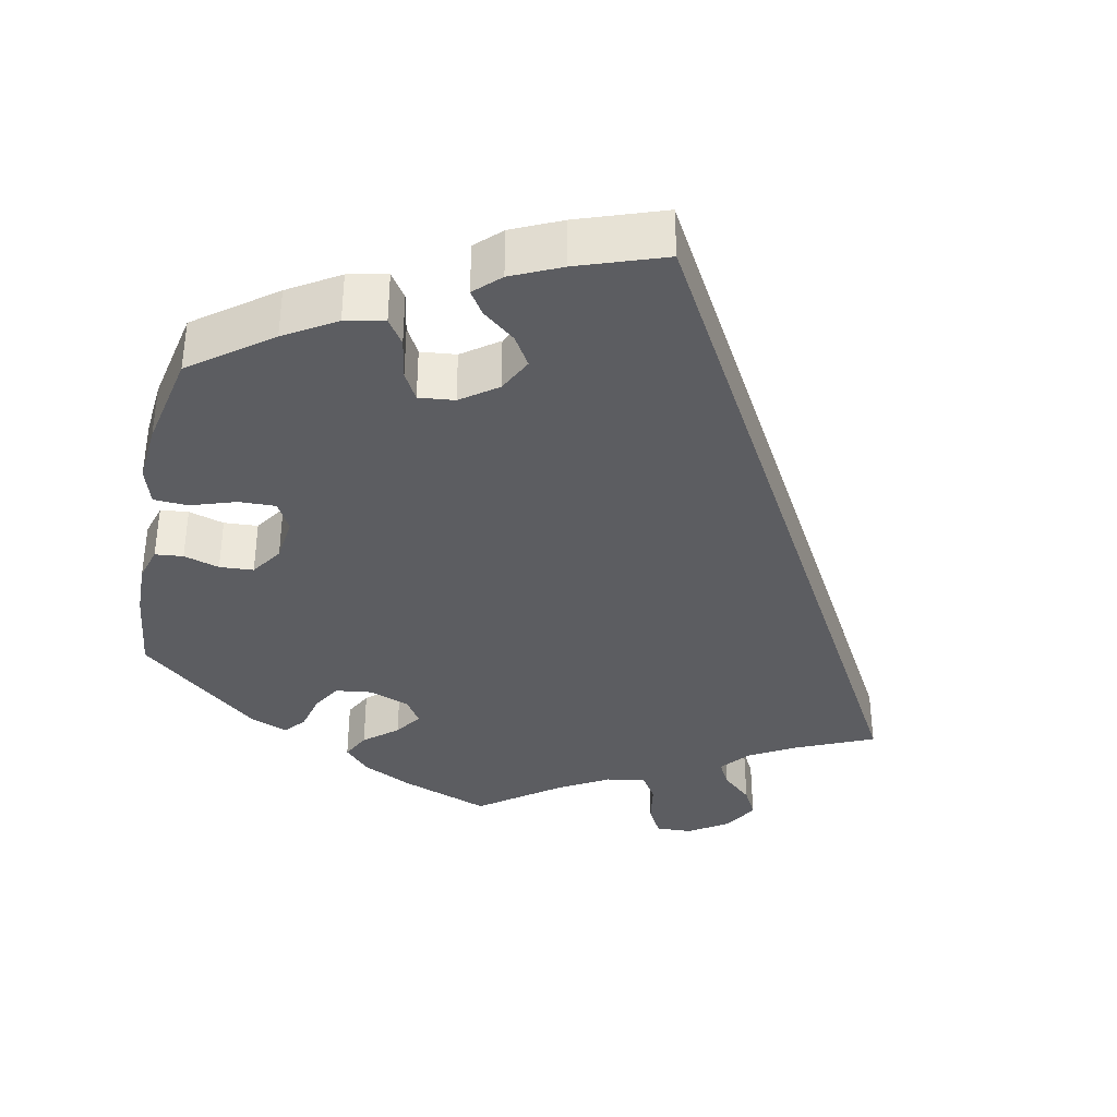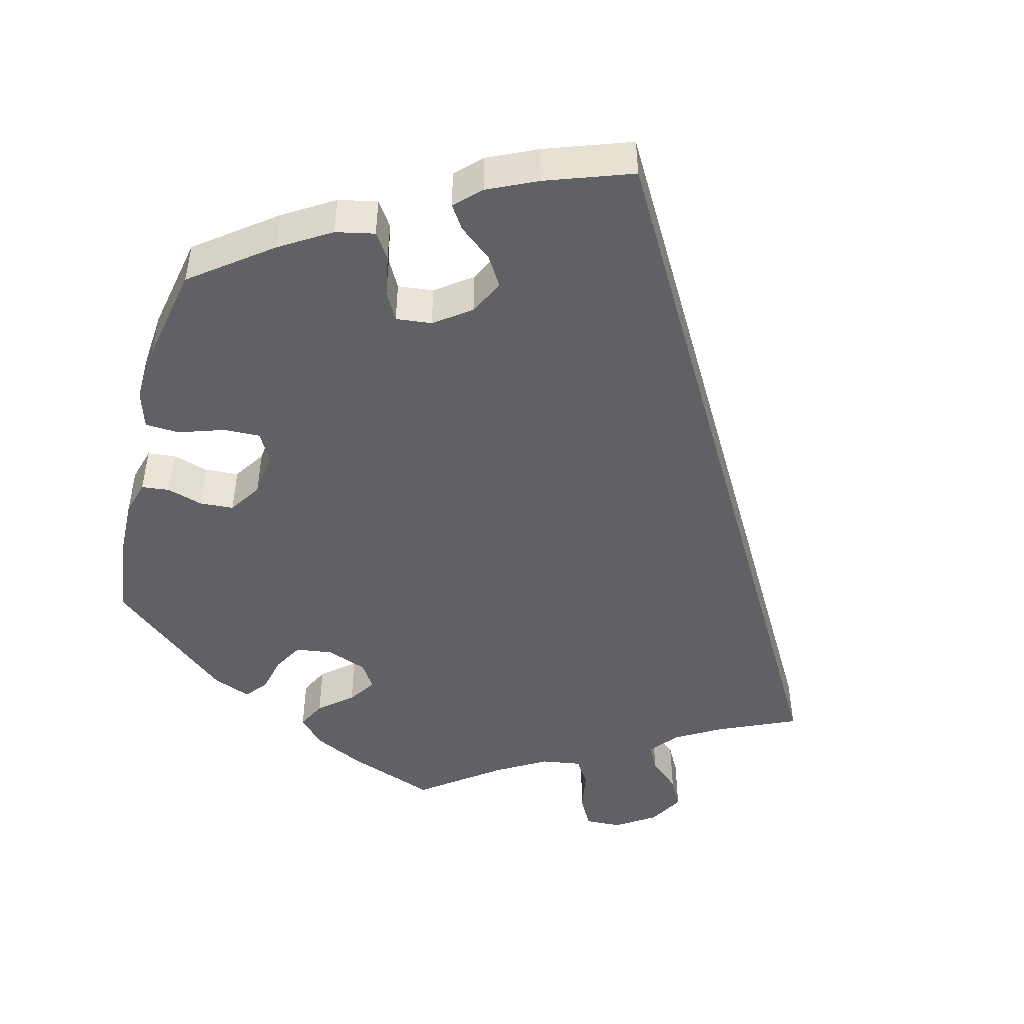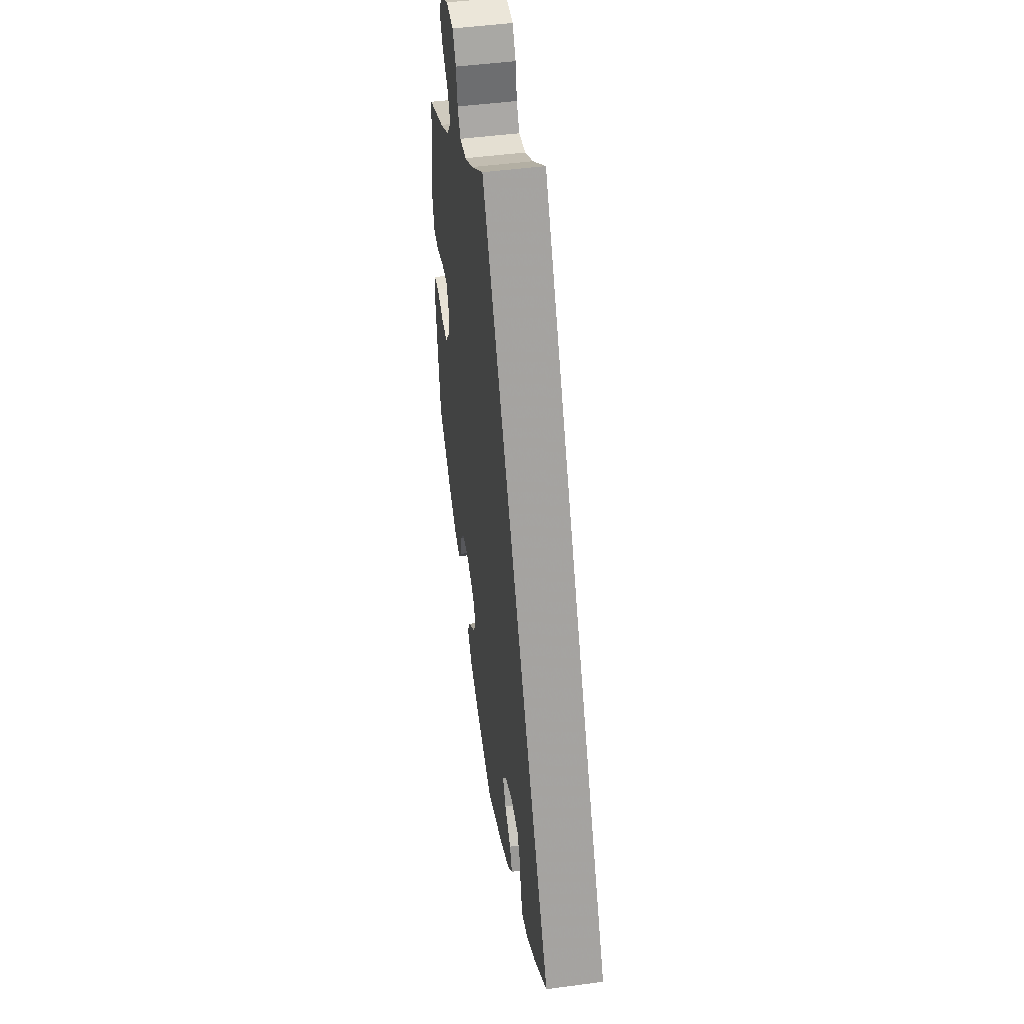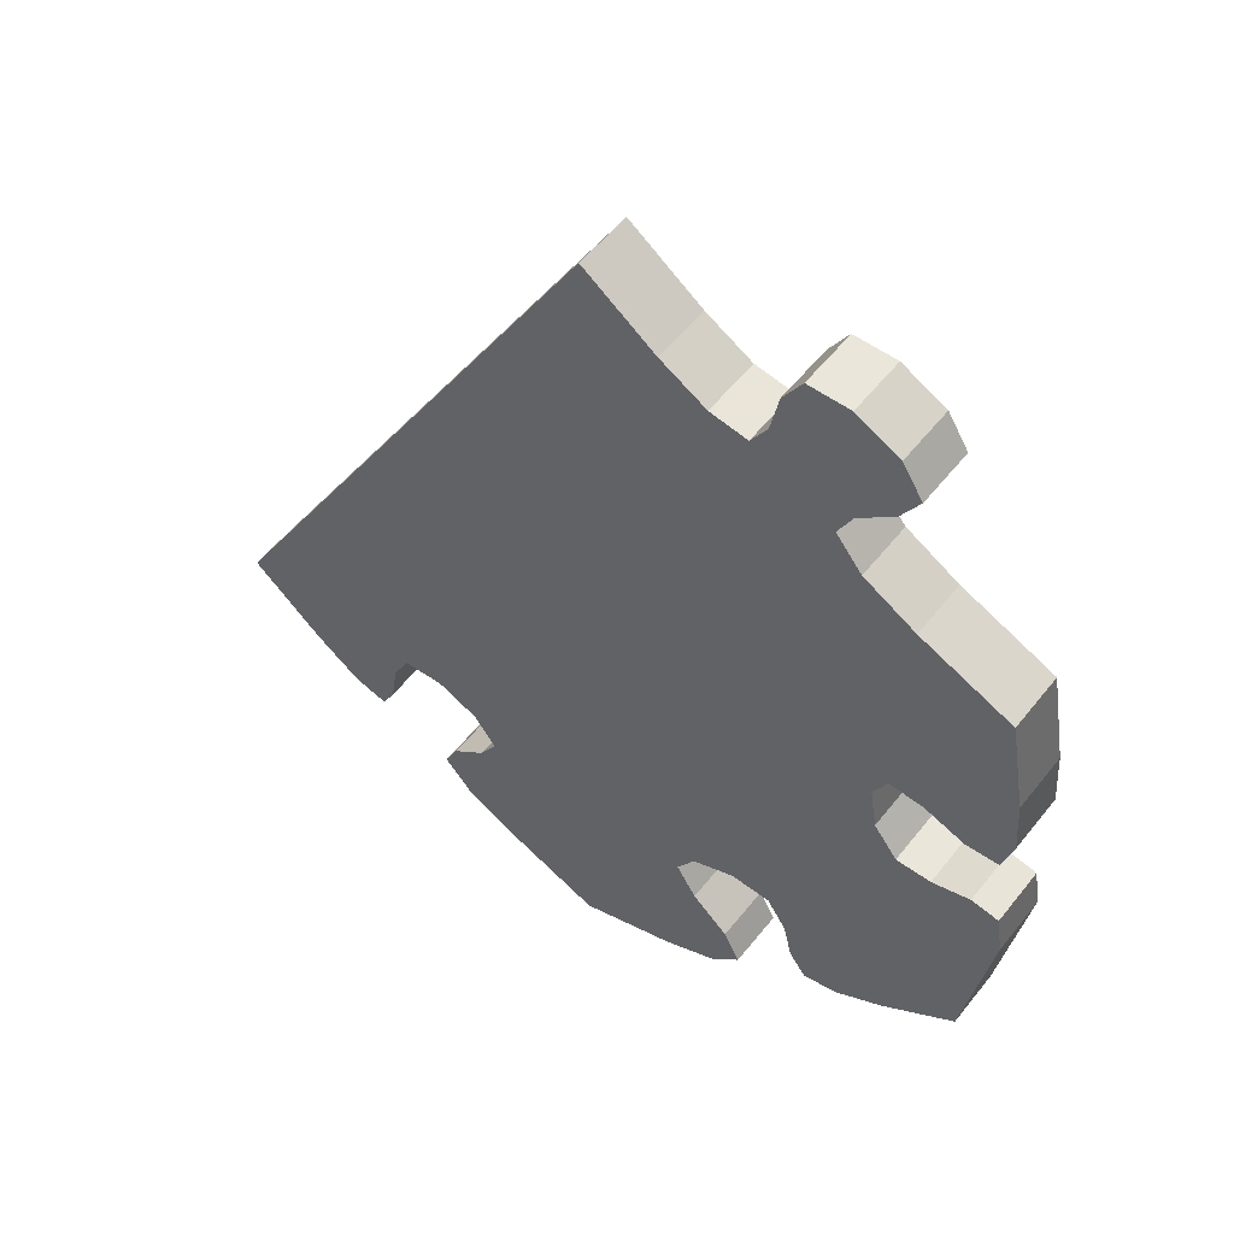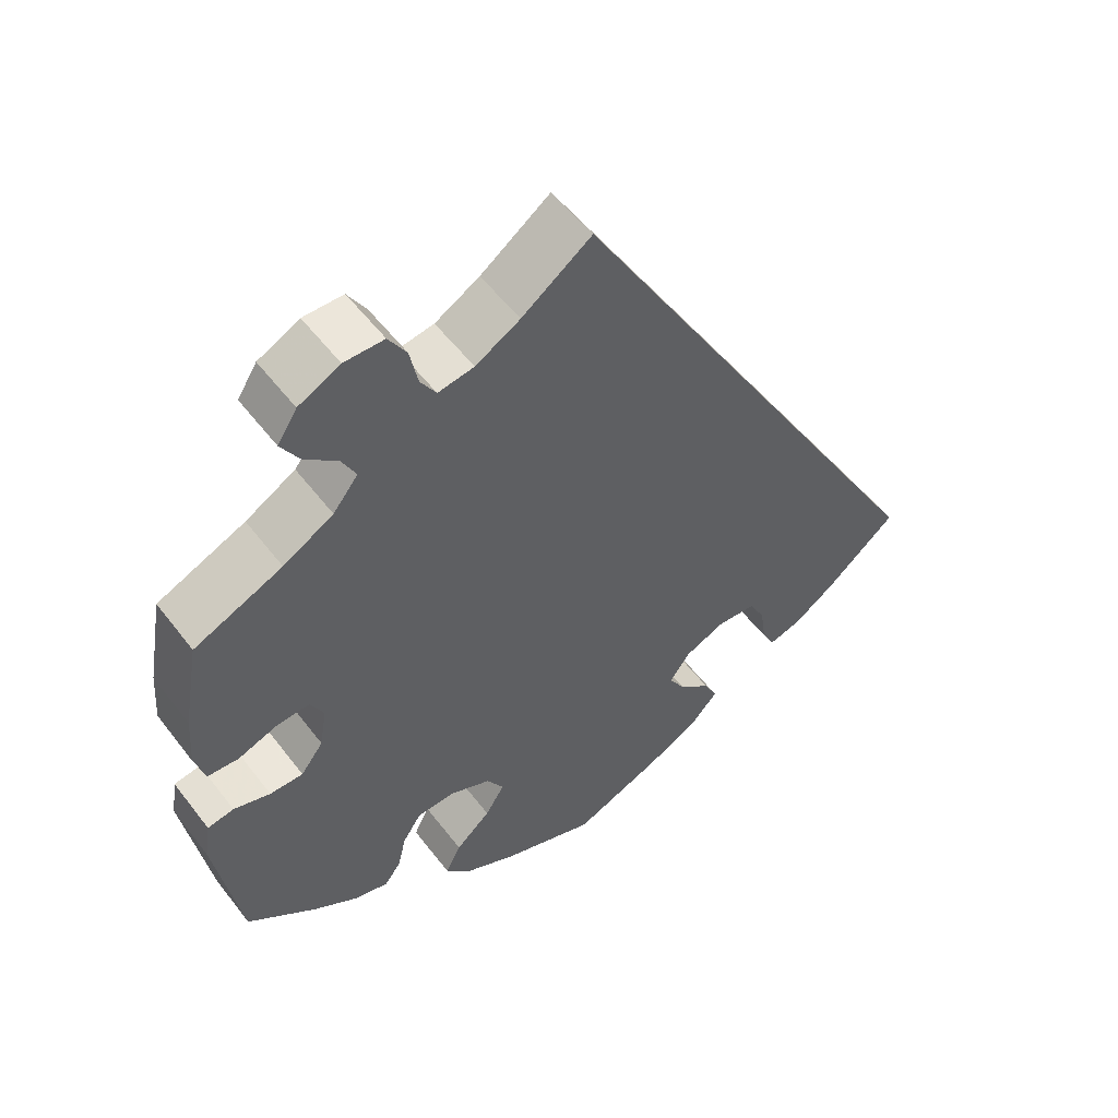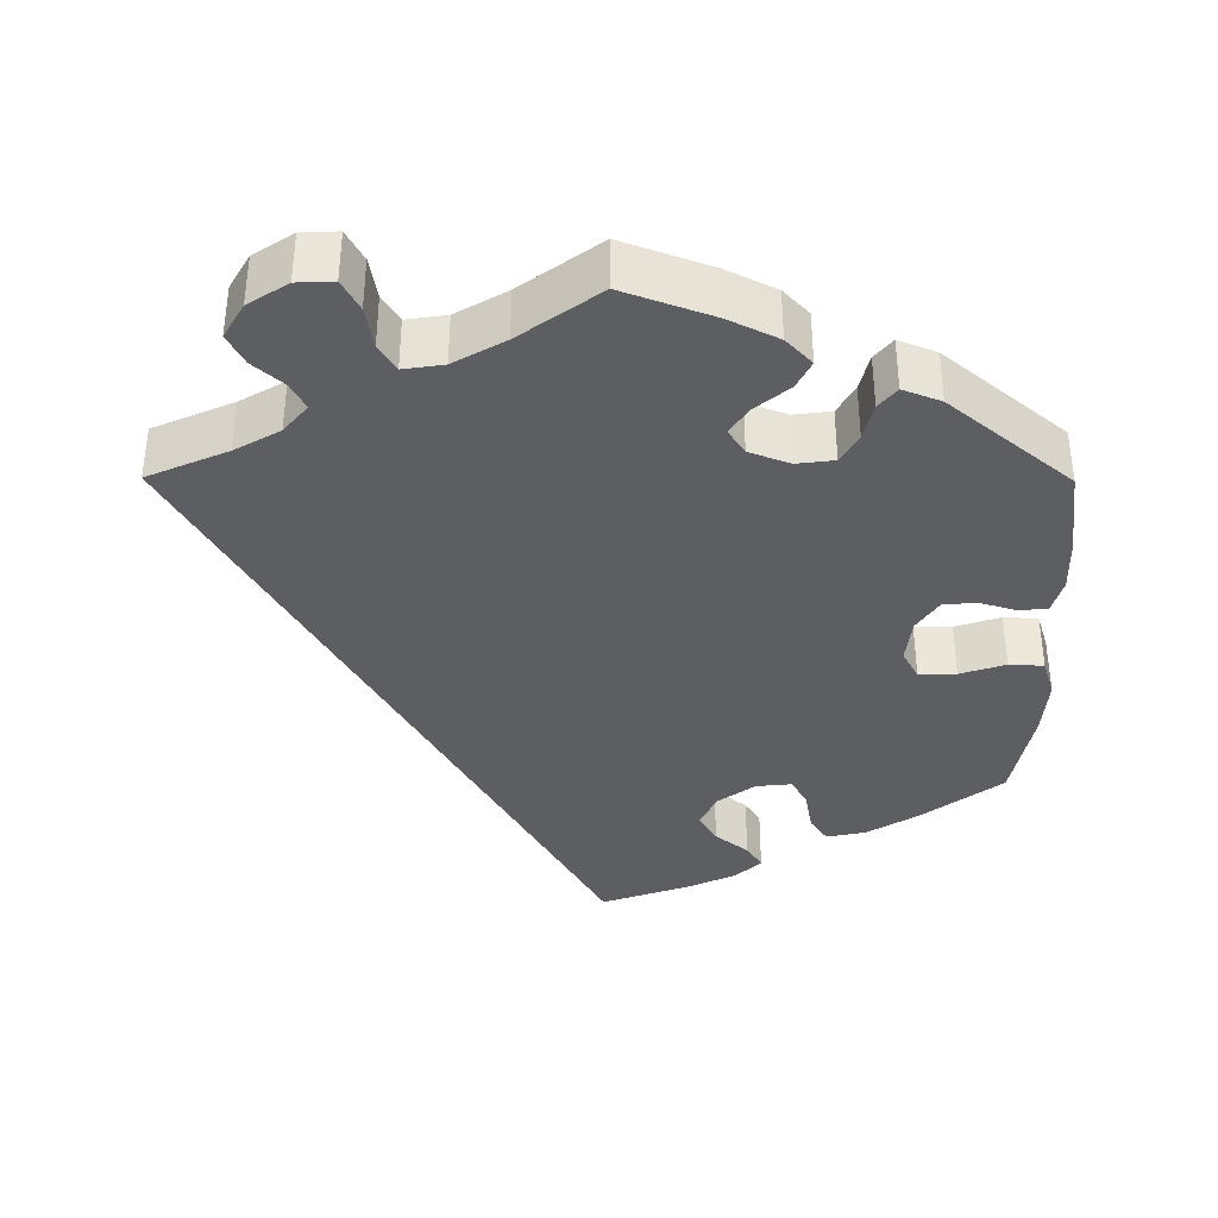
<metadata>
{"format":"obj","ext":"obj","renderer":"f3d","projection":"perspective","resolution":1024,"background":"white","views":[{"elev":-36.9,"azim":-131.9,"up":"+Y"},{"elev":-48.0,"azim":-134.4,"up":"+Y"},{"elev":47.6,"azim":-98.5,"up":"+Z"},{"elev":54.8,"azim":37.6,"up":"+Z"},{"elev":54.2,"azim":143.4,"up":"+Z"},{"elev":-37.7,"azim":59.6,"up":"+Y"}]}
</metadata>
<code>
v 0.521 0.07 0.171
v 0.526 0.07 0.101
v 0.513 0.07 0.056
v 0.473 0.07 0.054
v 0.422 0.07 0.073
v 0.38 0.07 0.076
v 0.363 0.07 0.042
v 0.372 0.07 -0.012
v 0.401 0.07 -0.05
v 0.444 0.07 -0.05
v 0.491 0.07 -0.036
v 0.525 0.07 -0.042
v 0.533 0.07 -0.093
v 0.501 0.07 -0.289
v 0.412 0.07 -0.357
v 0.354 0.07 -0.393
v 0.31 0.07 -0.404
v 0.289 0.07 -0.375
v 0.278 0.07 -0.329
v 0.254 0.07 -0.293
v 0.205 0.07 -0.29
v 0.152 0.07 -0.313
v 0.13 0.07 -0.349
v 0.155 0.07 -0.389
v 0.2 0.07 -0.429
v 0.22 0.07 -0.468
v 0.186 0.07 -0.505
v 0.119 0.07 -0.537
v 0 0.07 -0.578
v -0.116 0.07 -0.529
v -0.183 0.07 -0.493
v -0.217 0.07 -0.455
v -0.2 0.07 -0.42
v -0.159 0.07 -0.385
v -0.138 0.07 -0.35
v -0.165 0.07 -0.313
v -0.217 0.07 -0.29
v -0.267 0.07 -0.293
v -0.288 0.07 -0.332
v -0.296 0.07 -0.385
v -0.312 0.07 -0.417
v -0.355 0.07 -0.405
v -0.412 0.07 -0.365
v -0.501 0.07 -0.289
v 0 0.07 0.577
v 0.089 0.07 0.512
v 0.146 0.07 0.479
v 0.192 0.07 0.471
v 0.212 0.07 0.503
v 0.222 0.07 0.553
v 0.245 0.07 0.59
v 0.296 0.07 0.59
v 0.349 0.07 0.563
v 0.374 0.07 0.524
v 0.351 0.07 0.486
v 0.309 0.07 0.451
v 0.291 0.07 0.416
v 0.323 0.07 0.376
v 0.387 0.07 0.339
v 0.5 0.07 0.289
v 0.521 0 0.171
v 0.526 0 0.101
v 0.513 0 0.056
v 0.473 0 0.054
v 0.422 0 0.073
v 0.38 0 0.076
v 0.363 0 0.042
v 0.372 0 -0.012
v 0.401 0 -0.05
v 0.444 0 -0.05
v 0.491 0 -0.036
v 0.525 0 -0.042
v 0.533 0 -0.093
v 0.501 0 -0.289
v 0.412 0 -0.357
v 0.354 0 -0.393
v 0.31 0 -0.404
v 0.289 0 -0.375
v 0.278 0 -0.329
v 0.254 0 -0.293
v 0.205 0 -0.29
v 0.152 0 -0.313
v 0.13 0 -0.349
v 0.155 0 -0.389
v 0.2 0 -0.429
v 0.22 0 -0.468
v 0.186 0 -0.505
v 0.119 0 -0.537
v 0 0 -0.578
v -0.116 0 -0.529
v -0.183 0 -0.493
v -0.217 0 -0.455
v -0.2 0 -0.42
v -0.159 0 -0.385
v -0.138 0 -0.35
v -0.165 0 -0.313
v -0.217 0 -0.29
v -0.267 0 -0.293
v -0.288 0 -0.332
v -0.296 0 -0.385
v -0.312 0 -0.417
v -0.355 0 -0.405
v -0.412 0 -0.365
v -0.501 0 -0.289
v 0 0 0.577
v 0.089 0 0.512
v 0.146 0 0.479
v 0.192 0 0.471
v 0.212 0 0.503
v 0.222 0 0.553
v 0.245 0 0.59
v 0.296 0 0.59
v 0.349 0 0.563
v 0.374 0 0.524
v 0.351 0 0.486
v 0.309 0 0.451
v 0.291 0 0.416
v 0.323 0 0.376
v 0.387 0 0.339
v 0.5 0 0.289
f 59 60 1 2
f 58 59 2 3
f 57 58 3 4
f 53 54 55 56
f 53 56 57
f 52 53 57
f 49 50 51 52
f 48 49 52 57
f 47 48 57 4
f 43 44 45 46
f 39 40 41 42
f 38 39 42 43
f 31 32 33 34
f 31 34 35
f 30 31 35
f 29 30 35
f 28 29 35
f 27 28 35 36
f 24 25 26 27
f 23 24 27 36
f 16 17 18 19
f 16 19 20
f 15 16 20
f 14 15 20
f 13 14 20 21
f 10 11 12 13
f 9 10 13 21
f 46 47 4 5
f 38 43 46
f 37 38 46
f 22 23 36 37
f 8 9 21 22
f 7 8 22 37
f 6 7 37 46
f 5 6 46
f 62 61 120 119
f 63 62 119 118
f 64 63 118 117
f 116 115 114 113
f 117 116 113
f 117 113 112
f 112 111 110 109
f 117 112 109 108
f 64 117 108 107
f 106 105 104 103
f 102 101 100 99
f 103 102 99 98
f 94 93 92 91
f 95 94 91
f 95 91 90
f 95 90 89
f 95 89 88
f 96 95 88 87
f 87 86 85 84
f 96 87 84 83
f 79 78 77 76
f 80 79 76
f 80 76 75
f 80 75 74
f 81 80 74 73
f 73 72 71 70
f 81 73 70 69
f 65 64 107 106
f 106 103 98
f 106 98 97
f 97 96 83 82
f 82 81 69 68
f 97 82 68 67
f 106 97 67 66
f 106 66 65
f 1 61 62 2
f 2 62 63 3
f 3 63 64 4
f 4 64 65 5
f 5 65 66 6
f 6 66 67 7
f 7 67 68 8
f 8 68 69 9
f 9 69 70 10
f 10 70 71 11
f 11 71 72 12
f 12 72 73 13
f 13 73 74 14
f 14 74 75 15
f 15 75 76 16
f 16 76 77 17
f 17 77 78 18
f 18 78 79 19
f 19 79 80 20
f 20 80 81 21
f 21 81 82 22
f 22 82 83 23
f 23 83 84 24
f 24 84 85 25
f 25 85 86 26
f 26 86 87 27
f 27 87 88 28
f 28 88 89 29
f 29 89 90 30
f 30 90 91 31
f 31 91 92 32
f 32 92 93 33
f 33 93 94 34
f 34 94 95 35
f 35 95 96 36
f 36 96 97 37
f 37 97 98 38
f 38 98 99 39
f 39 99 100 40
f 40 100 101 41
f 41 101 102 42
f 42 102 103 43
f 43 103 104 44
f 44 104 105 45
f 45 105 106 46
f 46 106 107 47
f 47 107 108 48
f 48 108 109 49
f 49 109 110 50
f 50 110 111 51
f 51 111 112 52
f 52 112 113 53
f 53 113 114 54
f 54 114 115 55
f 55 115 116 56
f 56 116 117 57
f 57 117 118 58
f 58 118 119 59
f 59 119 120 60
f 60 120 61 1

</code>
